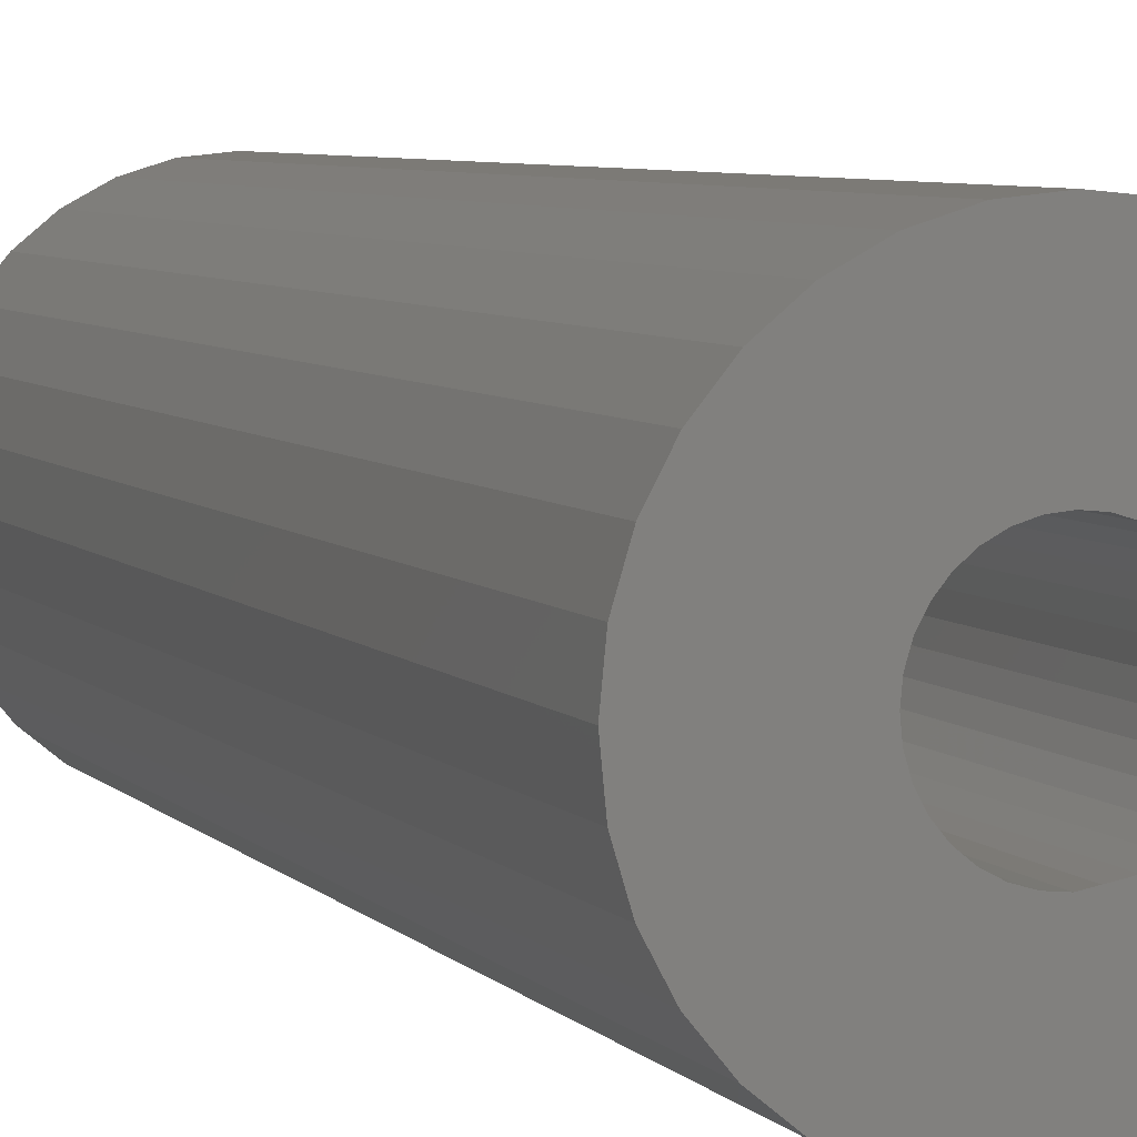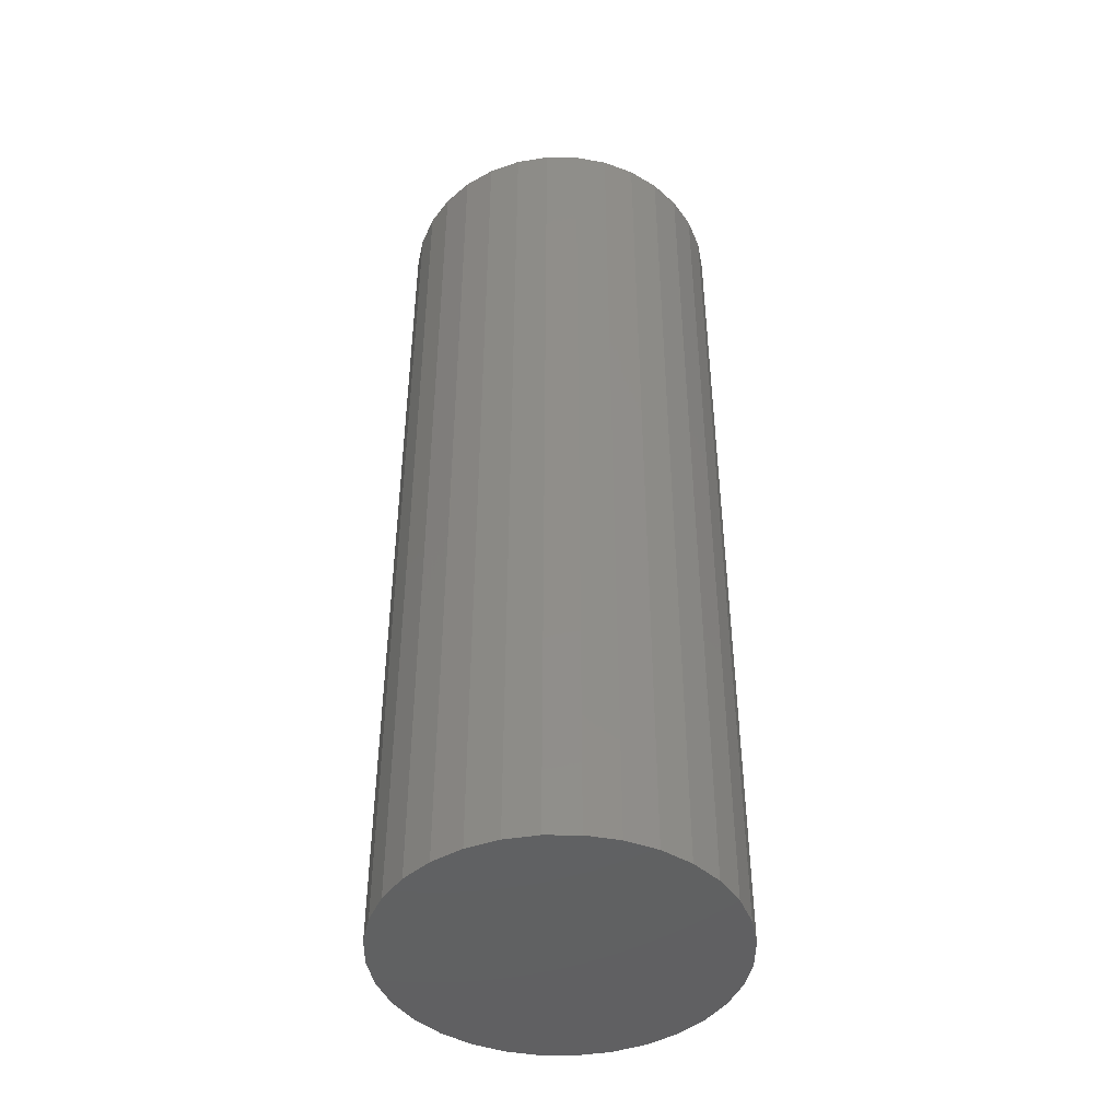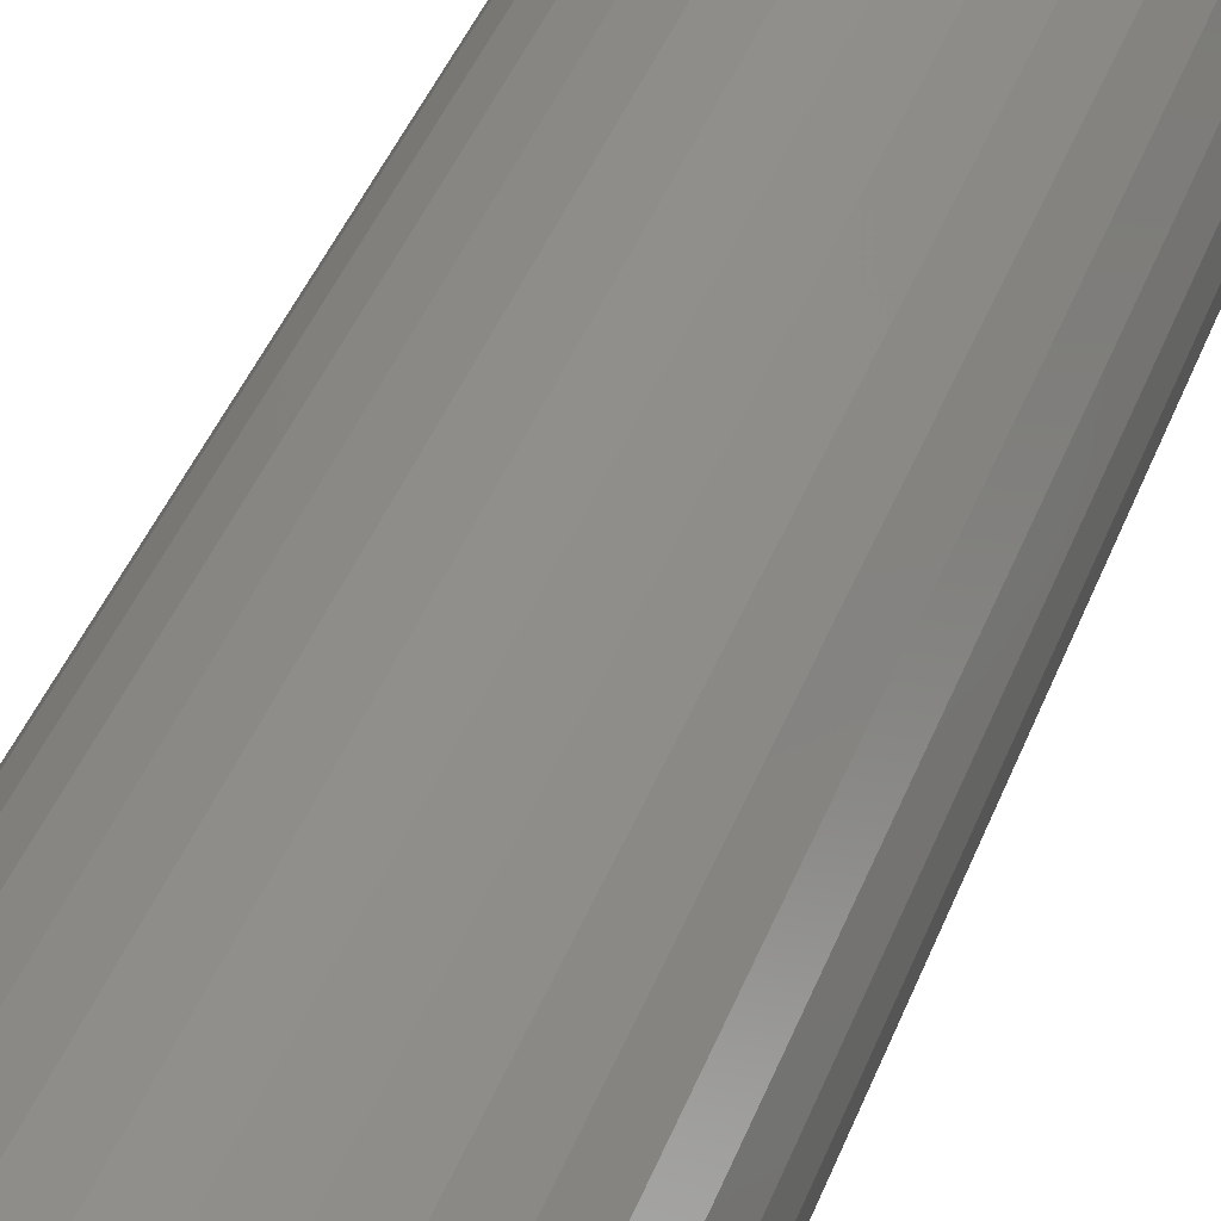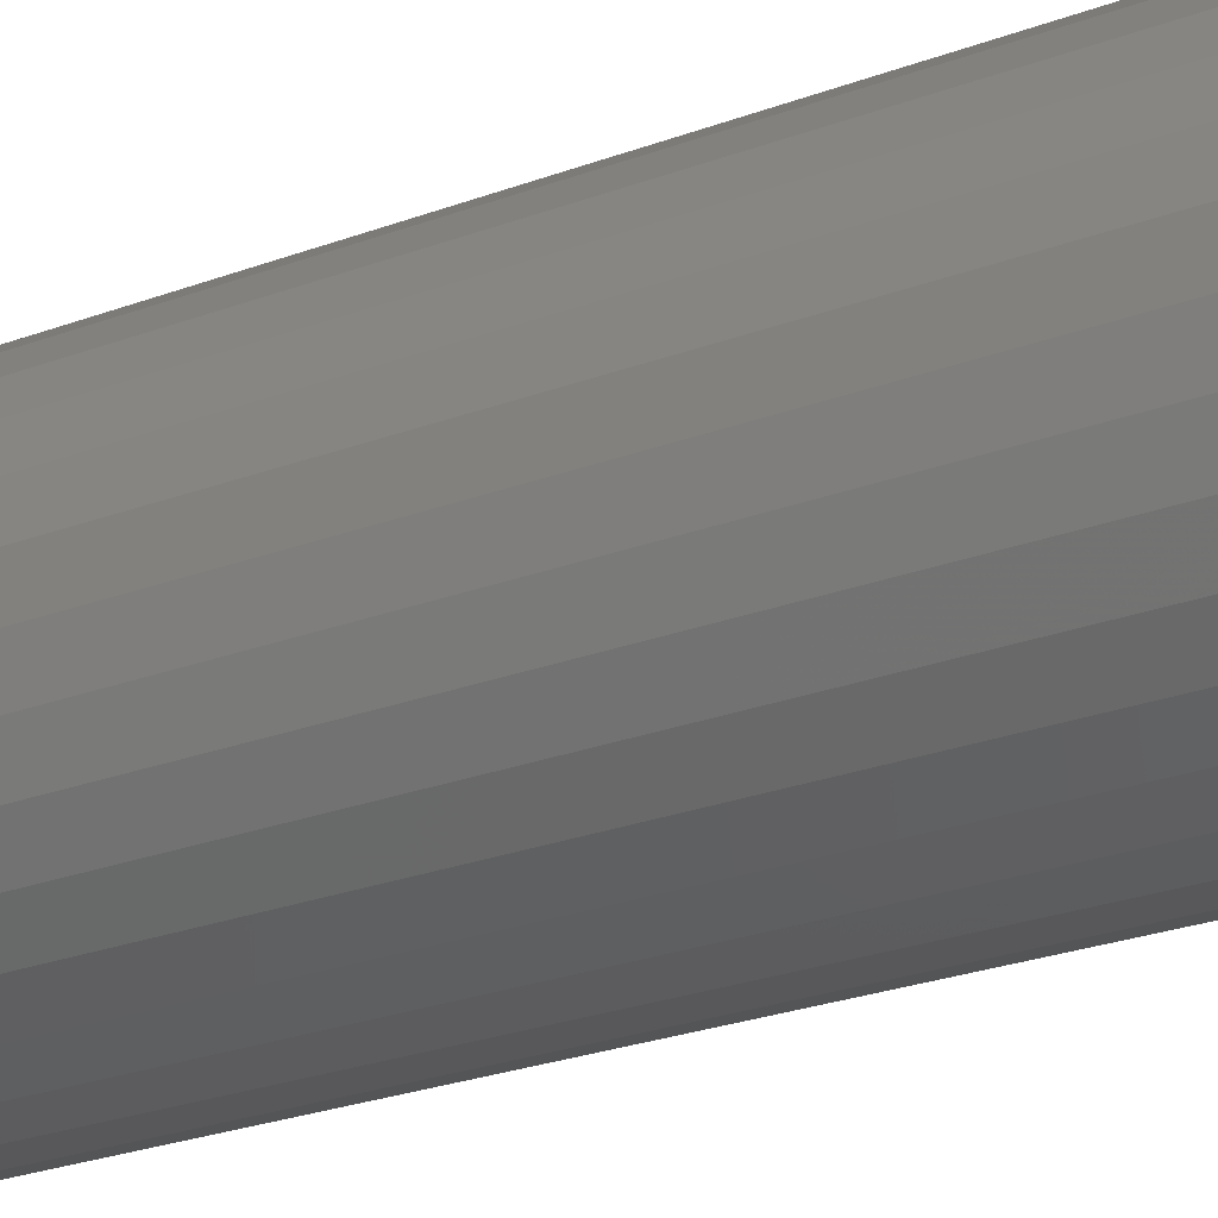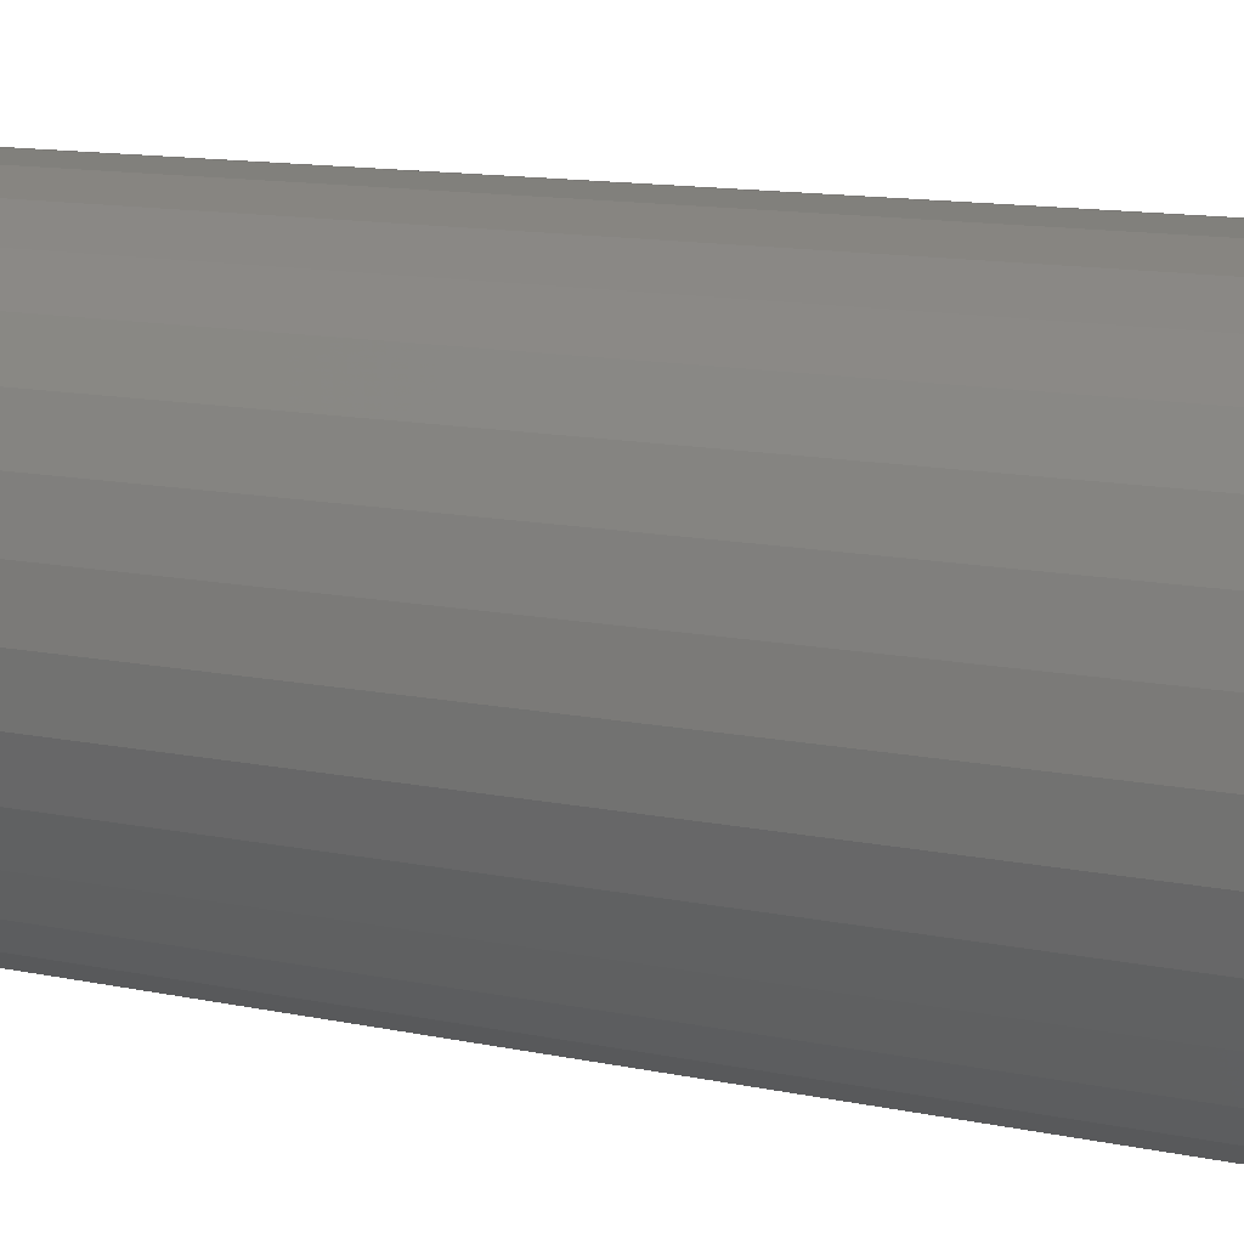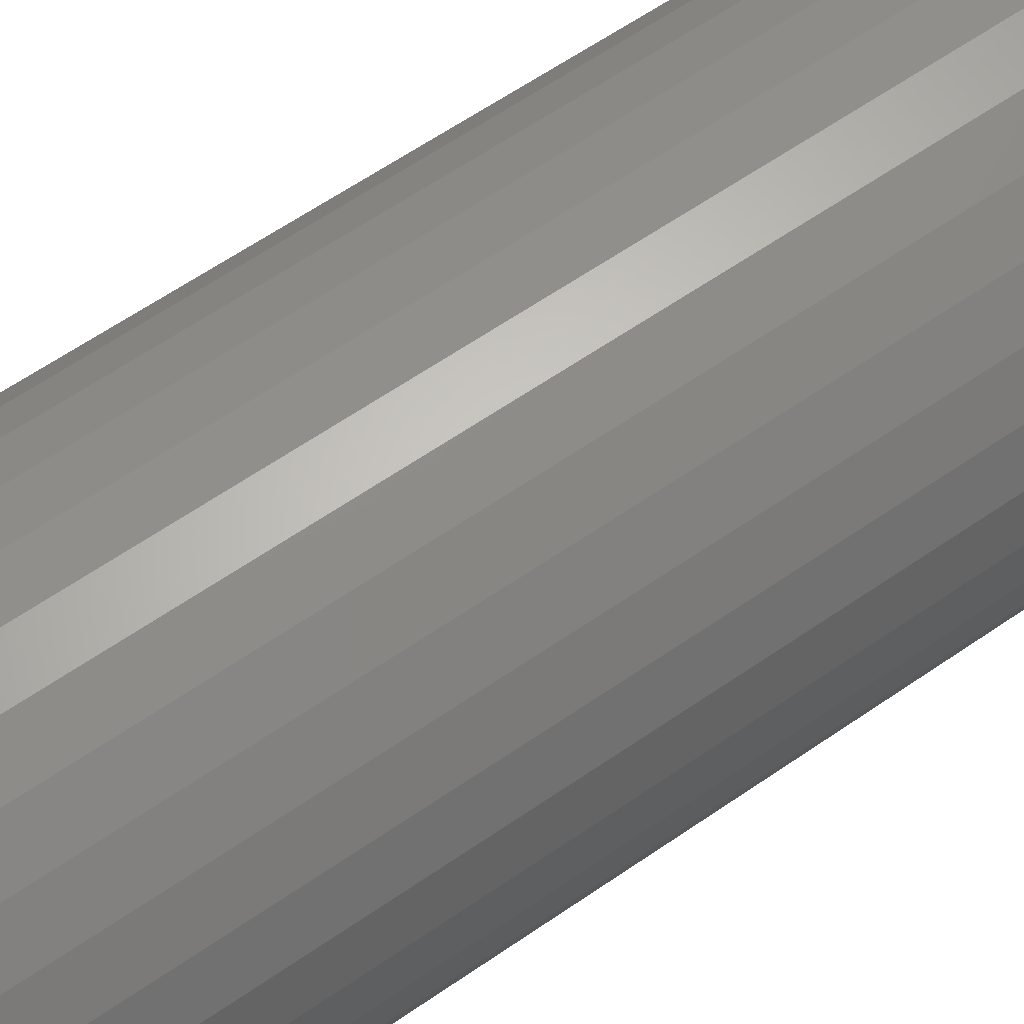
<metadata>
{"format":"stl","ext":"stl","renderer":"f3d","projection":"perspective","resolution":1024,"background":"white","views":[{"elev":5.7,"azim":-20.7,"up":"+Y"},{"elev":-44.5,"azim":-73.7,"up":"+Z"},{"elev":45.2,"azim":21.0,"up":"+Y"},{"elev":-25.3,"azim":121.3,"up":"+Y"},{"elev":10.0,"azim":121.7,"up":"+Y"},{"elev":60.1,"azim":54.4,"up":"+Y"}]}
</metadata>
<code>
# stl→obj: 128 verts, 252 faces
v 0.143 0 0.75
v 0.05707 0 0.75
v 0.05607 -0.01014 0.75
v -0.04292 -0.01989 0.75
v -0.04588 -0.01014 0.75
v -0.1302 -0.02691 0.75
v -0.03812 -0.02888 0.75
v -0.1328 7.813e-17 0.75
v -0.04688 6.365e-18 0.75
v -0.04588 0.01014 0.75
v 0.005099 0.05197 0.75
v 0.01524 0.05098 0.75
v 0.1325 0.05278 0.75
v 0.1198 0.07662 0.75
v 0.1026 0.09752 0.75
v 0.08172 0.1147 0.75
v 0.05788 0.1274 0.75
v 0.032 0.1353 0.75
v 0.005099 0.1379 0.75
v -0.02181 0.1353 0.75
v -0.04768 0.1274 0.75
v -0.07152 0.1147 0.75
v -0.09242 0.09752 0.75
v -0.1096 0.07662 0.75
v -0.1223 0.05278 0.75
v -0.1302 0.02691 0.75
v -0.03812 0.02888 0.75
v -0.03165 0.03675 0.75
v -0.02378 0.04321 0.75
v -0.01479 0.04802 0.75
v -0.005041 0.05098 0.75
v -0.04292 0.01989 0.75
v -0.1223 -0.05278 0.75
v -0.1096 -0.07662 0.75
v 0.005099 -0.05197 0.75
v -0.005041 -0.05098 0.75
v -0.01479 -0.04802 0.75
v -0.02378 -0.04321 0.75
v -0.03165 -0.03675 0.75
v -0.09242 -0.09752 0.75
v -0.07152 -0.1147 0.75
v -0.04768 -0.1274 0.75
v -0.02181 -0.1353 0.75
v 0.005099 -0.1379 0.75
v 0.032 -0.1353 0.75
v 0.05788 -0.1274 0.75
v 0.08172 -0.1147 0.75
v 0.1026 -0.09752 0.75
v 0.1198 -0.07662 0.75
v 0.1325 -0.05278 0.75
v 0.02499 0.04802 0.75
v 0.03397 0.04321 0.75
v 0.04185 0.03675 0.75
v 0.04831 0.02888 0.75
v 0.1404 0.02691 0.75
v 0.05312 0.01989 0.75
v 0.05607 0.01014 0.75
v 0.1404 -0.02691 0.75
v 0.05312 -0.01989 0.75
v 0.04831 -0.02888 0.75
v 0.04185 -0.03675 0.75
v 0.03397 -0.04321 0.75
v 0.02499 -0.04802 0.75
v 0.01524 -0.05098 0.75
v 0.005099 -0.05197 0.0625
v 0.01524 -0.05098 0.0625
v 0.02499 -0.04802 0.0625
v 0.03397 -0.04321 0.0625
v 0.04185 -0.03675 0.0625
v 0.04831 -0.02888 0.0625
v 0.05312 -0.01989 0.0625
v 0.05607 -0.01014 0.0625
v 0.05707 -1.273e-17 0.0625
v -0.005041 -0.05098 0.0625
v -0.01479 -0.04802 0.0625
v -0.02378 -0.04321 0.0625
v -0.03165 -0.03675 0.0625
v -0.03812 -0.02888 0.0625
v -0.04292 -0.01989 0.0625
v -0.04588 -0.01014 0.0625
v -0.04688 6.365e-18 0.0625
v 0.005099 0.05197 0.0625
v -0.005041 0.05098 0.0625
v -0.01479 0.04802 0.0625
v -0.02378 0.04321 0.0625
v -0.03165 0.03675 0.0625
v -0.03812 0.02888 0.0625
v -0.04292 0.01989 0.0625
v -0.04588 0.01014 0.0625
v 0.01524 0.05098 0.0625
v 0.02499 0.04802 0.0625
v 0.03397 0.04321 0.0625
v 0.04185 0.03675 0.0625
v 0.04831 0.02888 0.0625
v 0.05312 0.01989 0.0625
v 0.05607 0.01014 0.0625
v 0.143 -1.563e-16 -0.02344
v 0.1404 -0.02691 -0.02344
v 0.1325 -0.05278 -0.02344
v 0.1198 -0.07662 -0.02344
v 0.1026 -0.09752 -0.02344
v 0.08172 -0.1147 -0.02344
v 0.05788 -0.1274 -0.02344
v 0.032 -0.1353 -0.02344
v 0.005099 -0.1379 -0.02344
v -0.02181 -0.1353 -0.02344
v -0.04768 -0.1274 -0.02344
v -0.07152 -0.1147 -0.02344
v -0.09242 -0.09752 -0.02344
v -0.1096 -0.07662 -0.02344
v -0.1223 -0.05278 -0.02344
v -0.1302 -0.02691 -0.02344
v -0.1328 7.813e-17 -0.02344
v -0.1302 0.02691 -0.02344
v -0.1223 0.05278 -0.02344
v -0.1096 0.07662 -0.02344
v -0.09242 0.09752 -0.02344
v -0.07152 0.1147 -0.02344
v -0.04768 0.1274 -0.02344
v -0.02181 0.1353 -0.02344
v 0.005099 0.1379 -0.02344
v 0.032 0.1353 -0.02344
v 0.05788 0.1274 -0.02344
v 0.08172 0.1147 -0.02344
v 0.1026 0.09752 -0.02344
v 0.1198 0.07662 -0.02344
v 0.1325 0.05278 -0.02344
v 0.1404 0.02691 -0.02344
f 1 2 3
f 4 5 6
f 4 6 7
f 8 6 5
f 8 5 9
f 8 9 10
f 11 12 13
f 11 13 14
f 11 14 15
f 11 15 16
f 11 16 17
f 11 17 18
f 11 18 19
f 11 19 20
f 11 20 21
f 11 21 22
f 11 22 23
f 11 23 24
f 11 24 25
f 25 26 27
f 25 27 28
f 25 28 29
f 25 29 30
f 25 30 31
f 25 31 11
f 26 8 10
f 26 10 32
f 26 32 27
f 33 34 35
f 33 35 36
f 33 36 37
f 33 37 38
f 33 38 39
f 33 39 7
f 33 7 6
f 35 34 40
f 35 40 41
f 35 41 42
f 35 42 43
f 35 43 44
f 35 44 45
f 35 45 46
f 35 46 47
f 35 47 48
f 35 48 49
f 35 49 50
f 13 12 51
f 13 51 52
f 13 52 53
f 13 53 54
f 13 54 55
f 55 54 56
f 55 56 57
f 55 57 2
f 55 2 1
f 58 1 3
f 58 3 59
f 58 59 60
f 58 60 61
f 58 61 62
f 58 62 63
f 58 63 64
f 58 64 35
f 58 35 50
f 65 64 66
f 66 64 63
f 66 63 67
f 67 63 62
f 67 62 68
f 68 62 61
f 68 61 69
f 69 61 60
f 69 60 70
f 70 60 59
f 70 59 71
f 71 59 3
f 71 3 72
f 72 3 2
f 72 2 73
f 64 65 35
f 35 65 74
f 35 74 36
f 36 74 75
f 36 75 37
f 37 75 76
f 37 76 38
f 38 76 77
f 38 77 39
f 39 77 78
f 39 78 7
f 7 78 79
f 7 79 4
f 4 79 80
f 4 80 5
f 5 80 81
f 5 81 9
f 82 31 83
f 83 31 30
f 83 30 84
f 84 30 29
f 84 29 85
f 85 29 28
f 85 28 86
f 86 28 27
f 86 27 87
f 87 27 32
f 87 32 88
f 88 32 10
f 88 10 89
f 89 10 9
f 89 9 81
f 31 82 11
f 11 82 90
f 11 90 12
f 12 90 91
f 12 91 51
f 51 91 92
f 51 92 52
f 52 92 93
f 52 93 53
f 53 93 94
f 53 94 54
f 54 94 95
f 54 95 56
f 56 95 96
f 56 96 57
f 57 96 73
f 57 73 2
f 97 1 98
f 98 1 58
f 98 58 99
f 99 58 50
f 99 50 100
f 100 50 49
f 100 49 101
f 101 49 48
f 101 48 102
f 102 48 47
f 102 47 103
f 103 47 46
f 103 46 104
f 104 46 45
f 104 45 105
f 105 45 44
f 105 44 106
f 106 44 43
f 106 43 107
f 107 43 42
f 107 42 108
f 108 42 41
f 108 41 109
f 109 41 40
f 109 40 110
f 110 40 34
f 110 34 111
f 111 34 33
f 111 33 112
f 112 33 6
f 112 6 113
f 113 6 8
f 113 8 114
f 114 8 26
f 114 26 115
f 115 26 25
f 115 25 116
f 116 25 24
f 116 24 117
f 117 24 23
f 117 23 118
f 118 23 22
f 118 22 119
f 119 22 21
f 119 21 120
f 120 21 20
f 120 20 121
f 121 20 19
f 121 19 122
f 122 19 18
f 122 18 123
f 123 18 17
f 123 17 124
f 124 17 16
f 124 16 125
f 125 16 15
f 125 15 126
f 126 15 14
f 126 14 127
f 127 14 13
f 127 13 128
f 128 13 55
f 128 55 97
f 97 55 1
f 121 122 120
f 119 120 122
f 123 119 122
f 104 106 103
f 105 106 104
f 106 107 103
f 103 107 108
f 103 108 102
f 102 108 109
f 102 109 101
f 101 109 110
f 101 110 100
f 100 110 111
f 100 111 99
f 99 111 112
f 99 112 98
f 98 112 113
f 98 113 97
f 97 113 114
f 97 114 128
f 128 114 115
f 128 115 127
f 127 115 116
f 127 116 126
f 126 116 117
f 126 117 125
f 125 117 118
f 125 118 124
f 124 118 119
f 124 119 123
f 73 95 72
f 73 96 95
f 81 79 89
f 81 80 79
f 72 95 71
f 71 95 94
f 71 94 70
f 70 94 93
f 70 93 69
f 69 93 92
f 69 92 68
f 68 92 91
f 68 91 67
f 67 91 90
f 67 90 66
f 74 84 75
f 75 84 85
f 75 85 76
f 76 85 86
f 76 86 77
f 77 86 87
f 77 87 78
f 78 87 88
f 78 88 79
f 79 88 89
f 66 90 65
f 65 90 82
f 65 82 74
f 74 82 83
f 74 83 84

</code>
